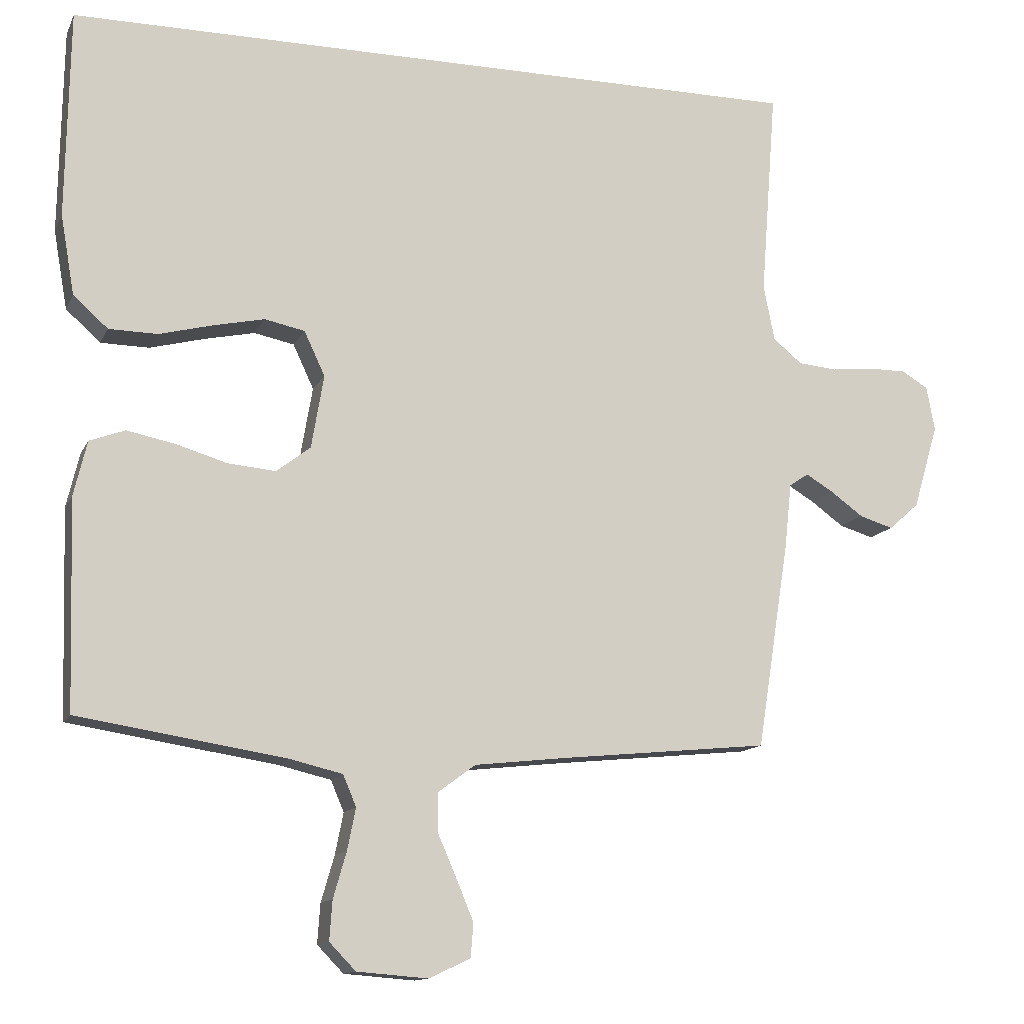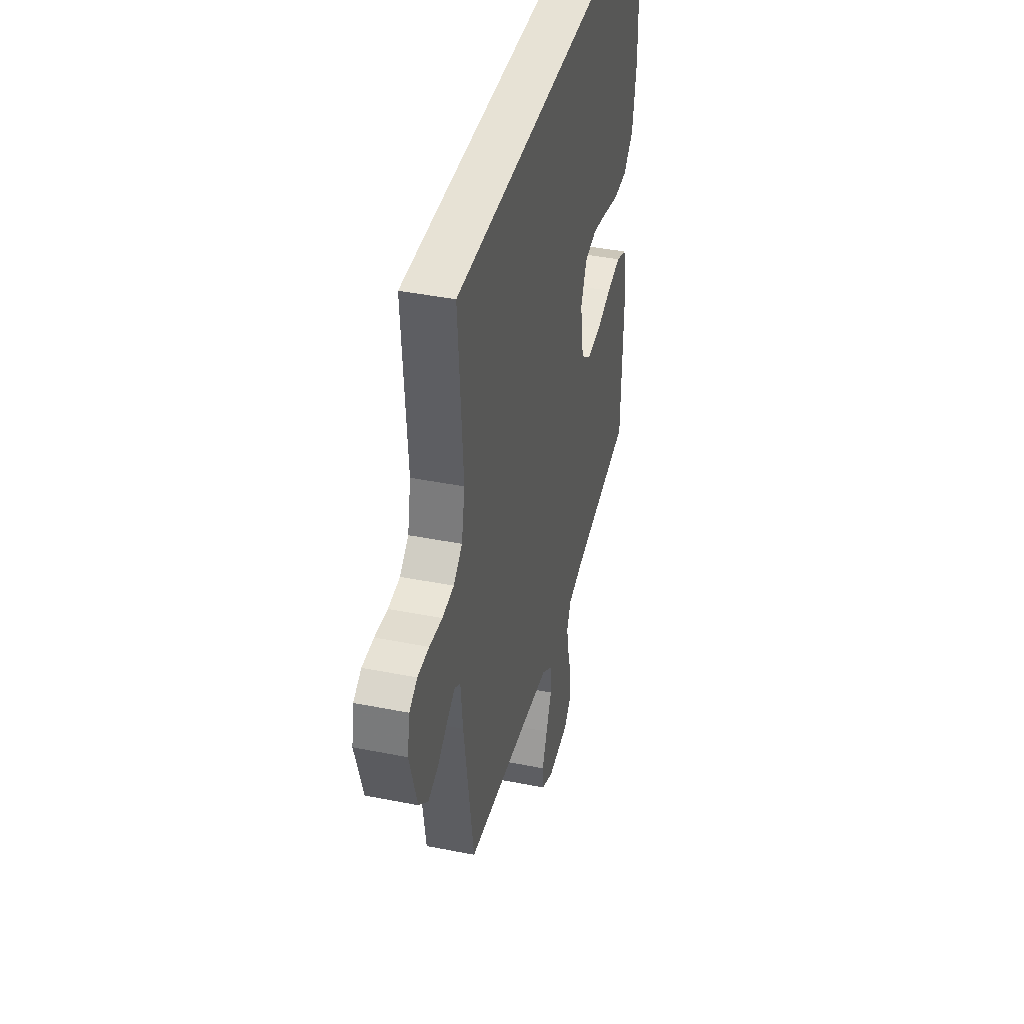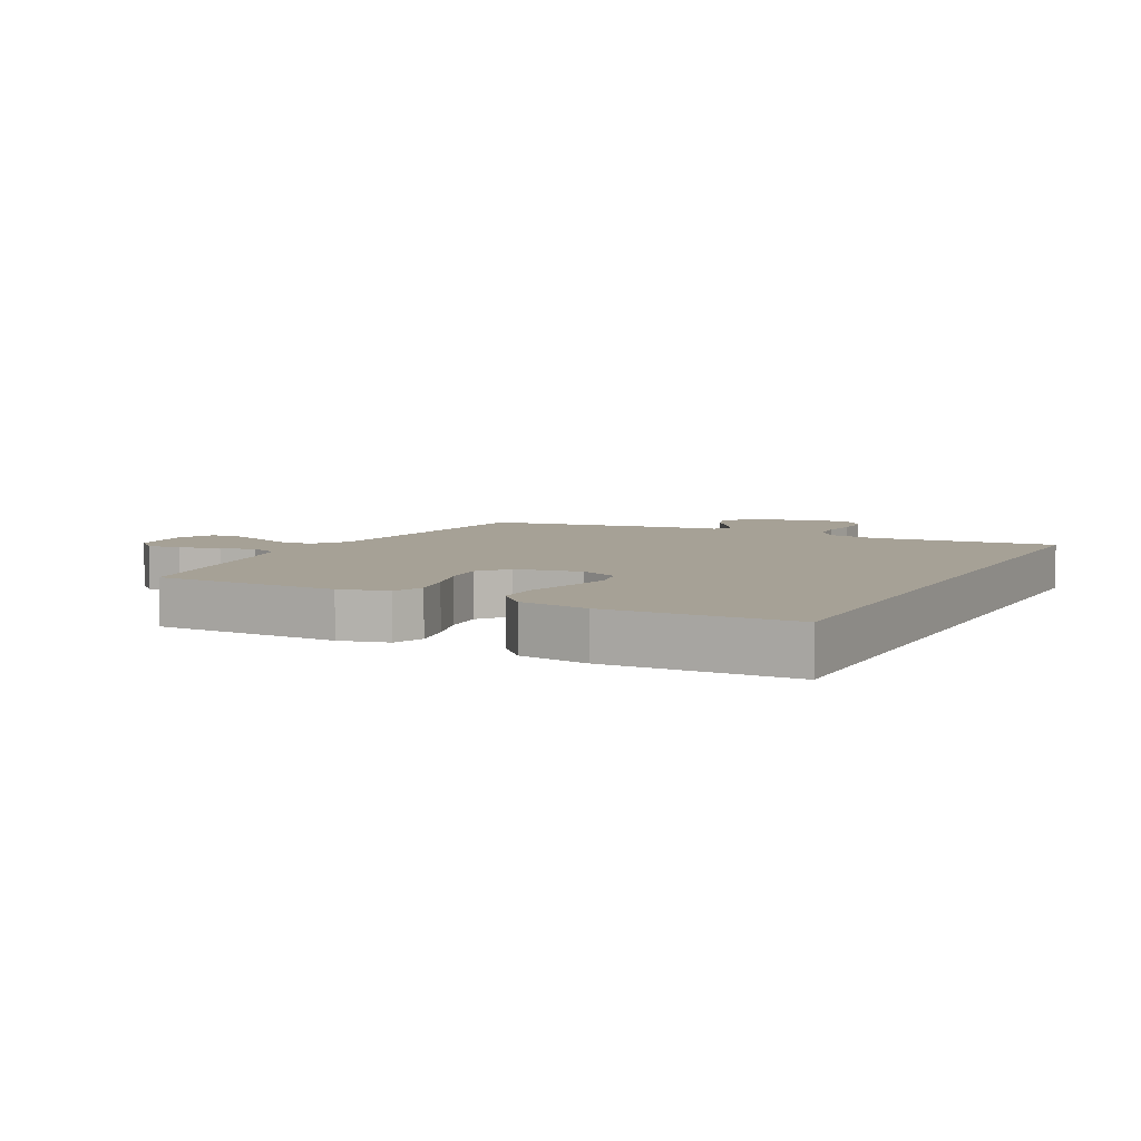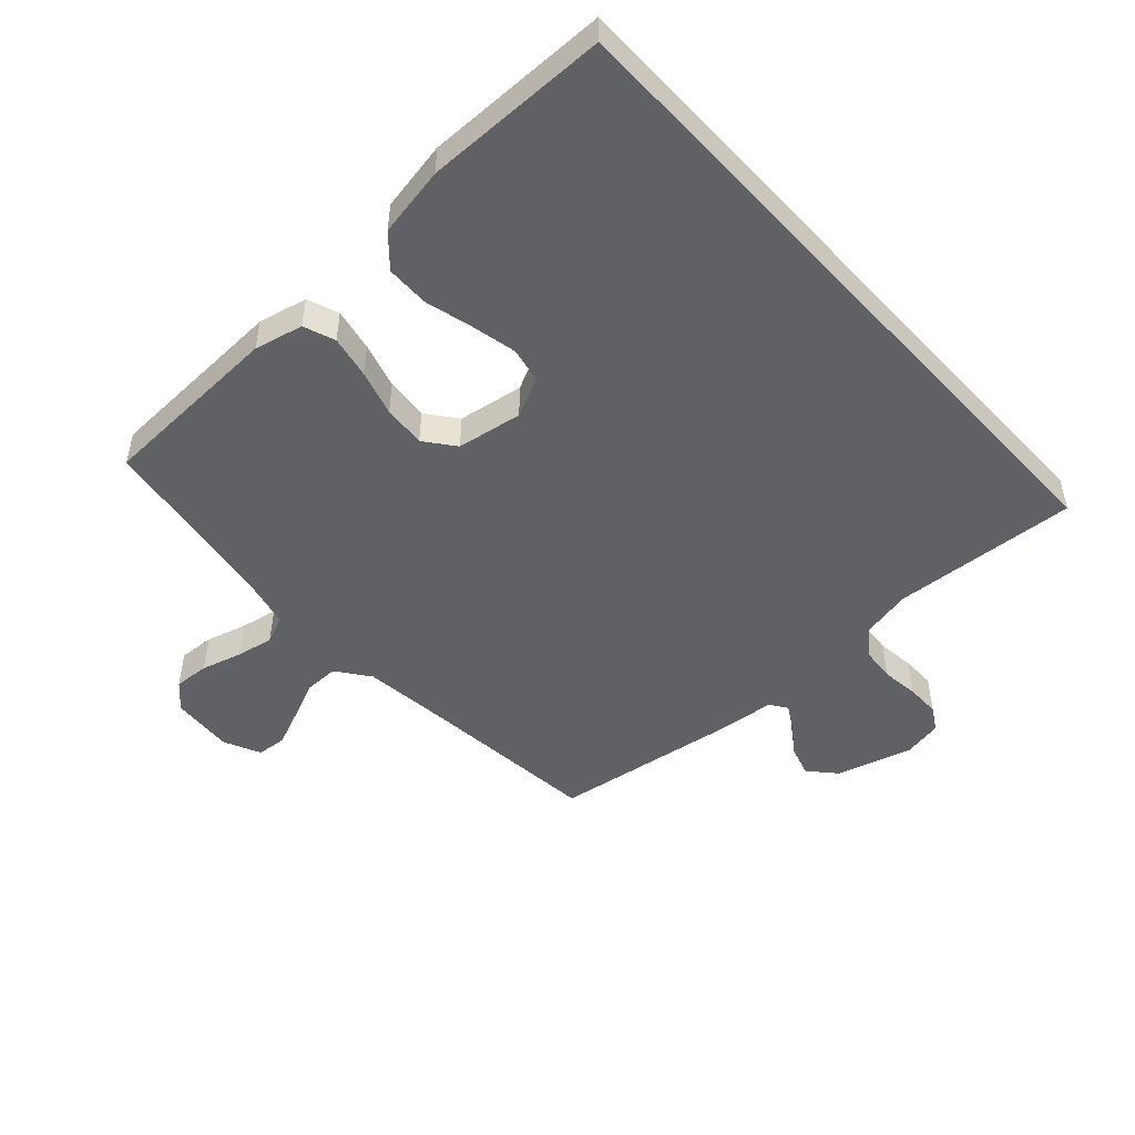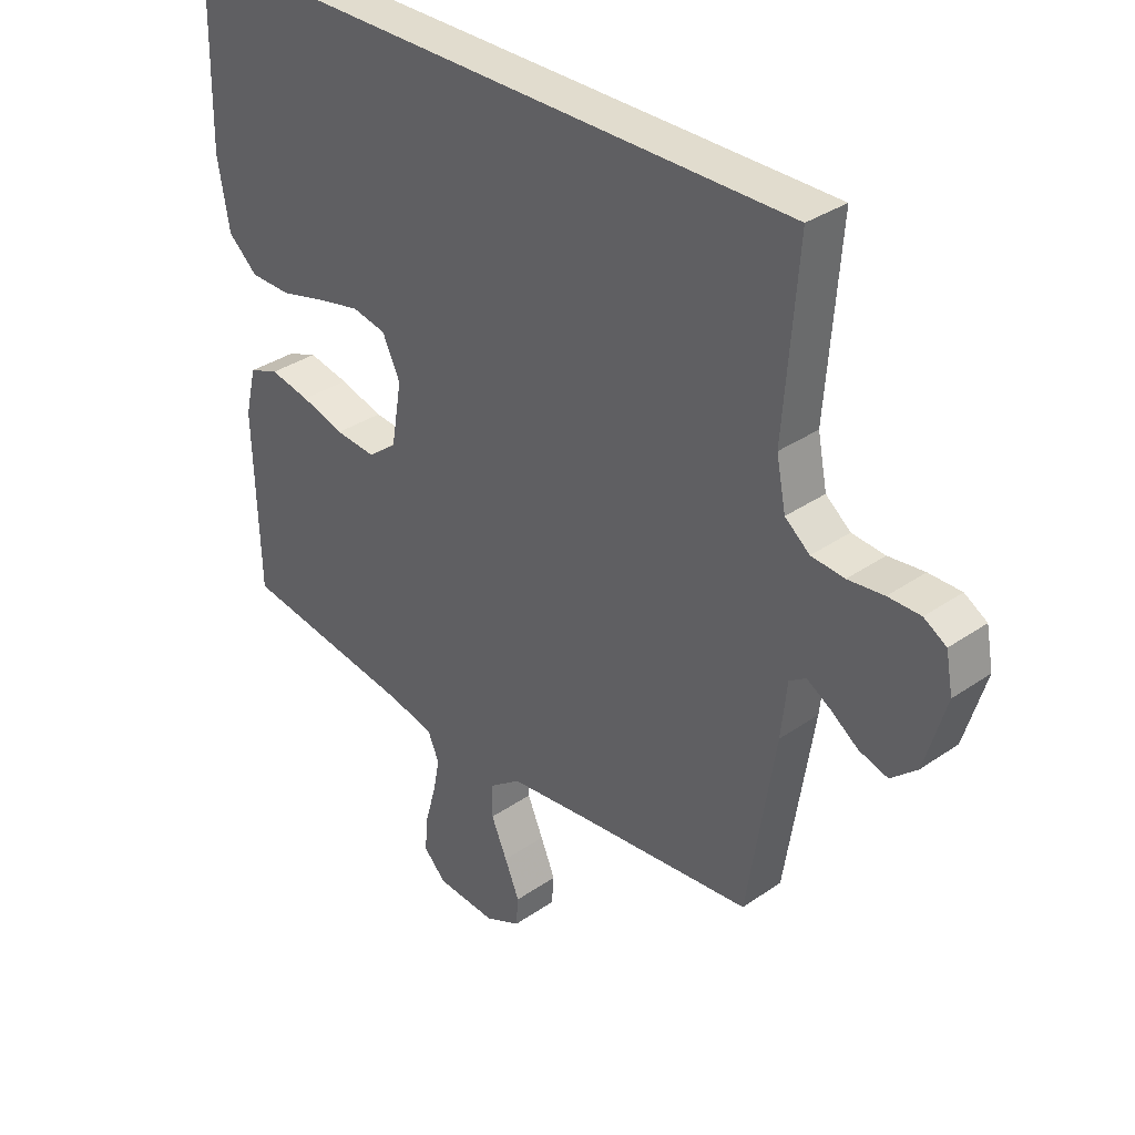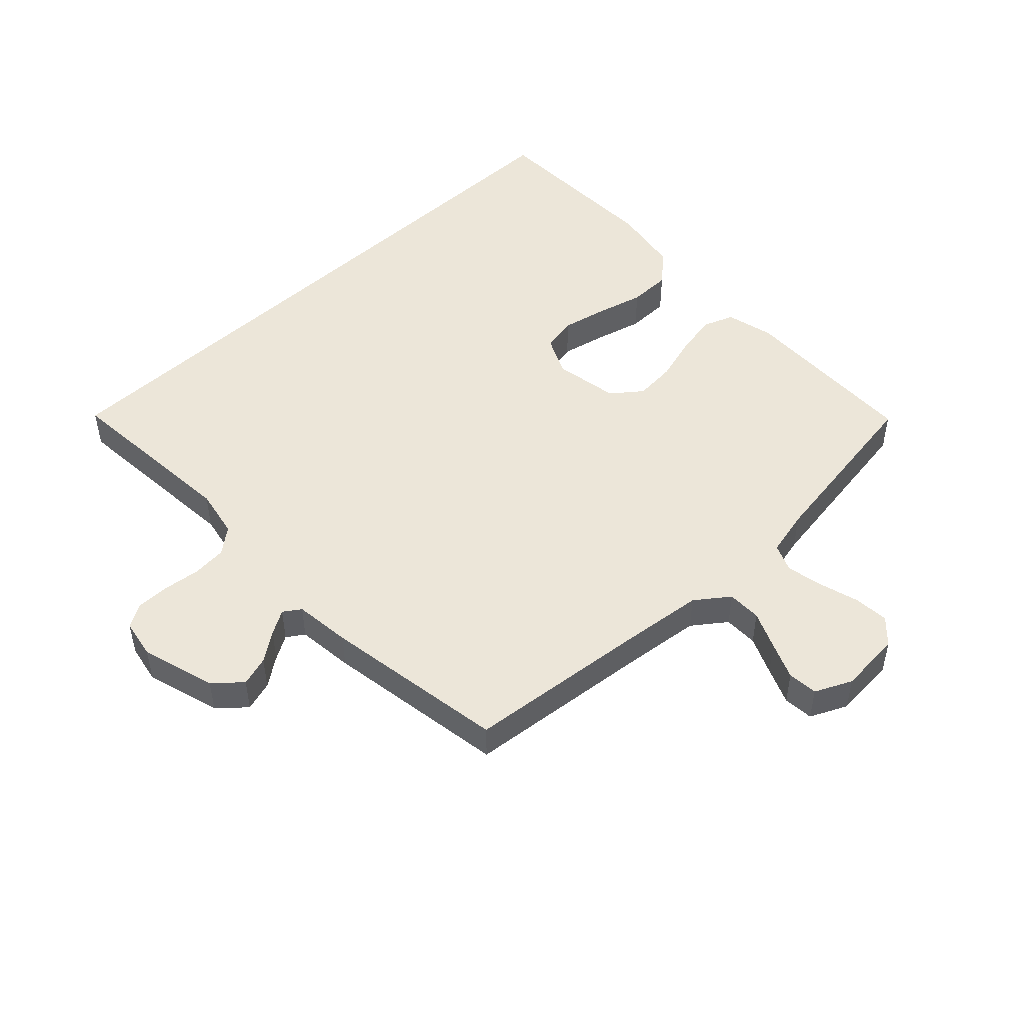
<metadata>
{"format":"obj","ext":"obj","renderer":"f3d","projection":"perspective","resolution":1024,"background":"white","views":[{"elev":-12.9,"azim":-17.8,"up":"+Z"},{"elev":40.3,"azim":103.8,"up":"+Z"},{"elev":6.2,"azim":-62.9,"up":"+Y"},{"elev":-49.5,"azim":-47.3,"up":"+Y"},{"elev":34.1,"azim":47.0,"up":"+Z"},{"elev":49.0,"azim":136.6,"up":"+Y"}]}
</metadata>
<code>
v -0.5 0.07 -0.5
v -0.509 0.07 -0.2
v -0.49 0.07 -0.121
v -0.439 0.07 -0.102
v -0.37 0.07 -0.116
v -0.296 0.07 -0.138
v -0.227 0.07 -0.144
v -0.178 0.07 -0.106
v -0.16 0.07 0
v -0.19 0.07 0.064
v -0.248 0.07 0.076
v -0.322 0.07 0.06
v -0.399 0.07 0.04
v -0.469 0.07 0.041
v -0.519 0.07 0.086
v -0.539 0.07 0.2
v -0.534 0.07 0.5
v 0.544 0.07 0.5
v 0.521 0.07 0.2
v 0.537 0.07 0.119
v 0.579 0.07 0.085
v 0.635 0.07 0.08
v 0.696 0.07 0.087
v 0.751 0.07 0.087
v 0.789 0.07 0.064
v 0.801 0.07 0
v 0.765 0.07 -0.122
v 0.721 0.07 -0.161
v 0.672 0.07 -0.146
v 0.625 0.07 -0.112
v 0.585 0.07 -0.088
v 0.557 0.07 -0.107
v 0.547 0.07 -0.2
v 0.5 0.07 -0.5
v 0.2 0.07 -0.53
v 0.066 0.07 -0.545
v 0.012 0.07 -0.585
v 0.012 0.07 -0.641
v 0.039 0.07 -0.703
v 0.064 0.07 -0.763
v 0.06 0.07 -0.812
v 0 0.07 -0.84
v -0.102 0.07 -0.832
v -0.14 0.07 -0.793
v -0.136 0.07 -0.736
v -0.117 0.07 -0.67
v -0.105 0.07 -0.61
v -0.124 0.07 -0.565
v -0.2 0.07 -0.547
v -0.5 0 -0.5
v -0.509 0 -0.2
v -0.49 0 -0.121
v -0.439 0 -0.102
v -0.37 0 -0.116
v -0.296 0 -0.138
v -0.227 0 -0.144
v -0.178 0 -0.106
v -0.16 0 0
v -0.19 0 0.064
v -0.248 0 0.076
v -0.322 0 0.06
v -0.399 0 0.04
v -0.469 0 0.041
v -0.519 0 0.086
v -0.539 0 0.2
v -0.534 0 0.5
v 0.544 0 0.5
v 0.521 0 0.2
v 0.537 0 0.119
v 0.579 0 0.085
v 0.635 0 0.08
v 0.696 0 0.087
v 0.751 0 0.087
v 0.789 0 0.064
v 0.801 0 0
v 0.765 0 -0.122
v 0.721 0 -0.161
v 0.672 0 -0.146
v 0.625 0 -0.112
v 0.585 0 -0.088
v 0.557 0 -0.107
v 0.547 0 -0.2
v 0.5 0 -0.5
v 0.2 0 -0.53
v 0.066 0 -0.545
v 0.012 0 -0.585
v 0.012 0 -0.641
v 0.039 0 -0.703
v 0.064 0 -0.763
v 0.06 0 -0.812
v 0 0 -0.84
v -0.102 0 -0.832
v -0.14 0 -0.793
v -0.136 0 -0.736
v -0.117 0 -0.67
v -0.105 0 -0.61
v -0.124 0 -0.565
v -0.2 0 -0.547
f 43 44 45 46
f 43 46 47
f 42 43 47
f 41 42 47 48
f 38 39 40 41
f 32 33 34 35
f 32 35 36
f 27 28 29 30
f 27 30 31
f 26 27 31
f 25 26 31
f 22 23 24 25
f 21 22 25 31
f 20 21 31 32
f 16 17 18 19
f 12 13 14 15
f 11 12 15 16
f 10 11 16 19
f 3 4 5 6
f 1 2 3 6
f 49 1 6 7
f 48 49 7 8
f 38 41 48 8
f 37 38 8 9
f 36 37 9
f 32 36 9
f 19 20 32
f 9 10 19 32
f 95 94 93 92
f 96 95 92
f 96 92 91
f 97 96 91 90
f 90 89 88 87
f 84 83 82 81
f 85 84 81
f 79 78 77 76
f 80 79 76
f 80 76 75
f 80 75 74
f 74 73 72 71
f 80 74 71 70
f 81 80 70 69
f 68 67 66 65
f 64 63 62 61
f 65 64 61 60
f 68 65 60 59
f 55 54 53 52
f 55 52 51 50
f 56 55 50 98
f 57 56 98 97
f 57 97 90 87
f 58 57 87 86
f 58 86 85
f 58 85 81
f 81 69 68
f 81 68 59 58
f 1 50 51 2
f 2 51 52 3
f 3 52 53 4
f 4 53 54 5
f 5 54 55 6
f 6 55 56 7
f 7 56 57 8
f 8 57 58 9
f 9 58 59 10
f 10 59 60 11
f 11 60 61 12
f 12 61 62 13
f 13 62 63 14
f 14 63 64 15
f 15 64 65 16
f 16 65 66 17
f 17 66 67 18
f 18 67 68 19
f 19 68 69 20
f 20 69 70 21
f 21 70 71 22
f 22 71 72 23
f 23 72 73 24
f 24 73 74 25
f 25 74 75 26
f 26 75 76 27
f 27 76 77 28
f 28 77 78 29
f 29 78 79 30
f 30 79 80 31
f 31 80 81 32
f 32 81 82 33
f 33 82 83 34
f 34 83 84 35
f 35 84 85 36
f 36 85 86 37
f 37 86 87 38
f 38 87 88 39
f 39 88 89 40
f 40 89 90 41
f 41 90 91 42
f 42 91 92 43
f 43 92 93 44
f 44 93 94 45
f 45 94 95 46
f 46 95 96 47
f 47 96 97 48
f 48 97 98 49
f 49 98 50 1

</code>
